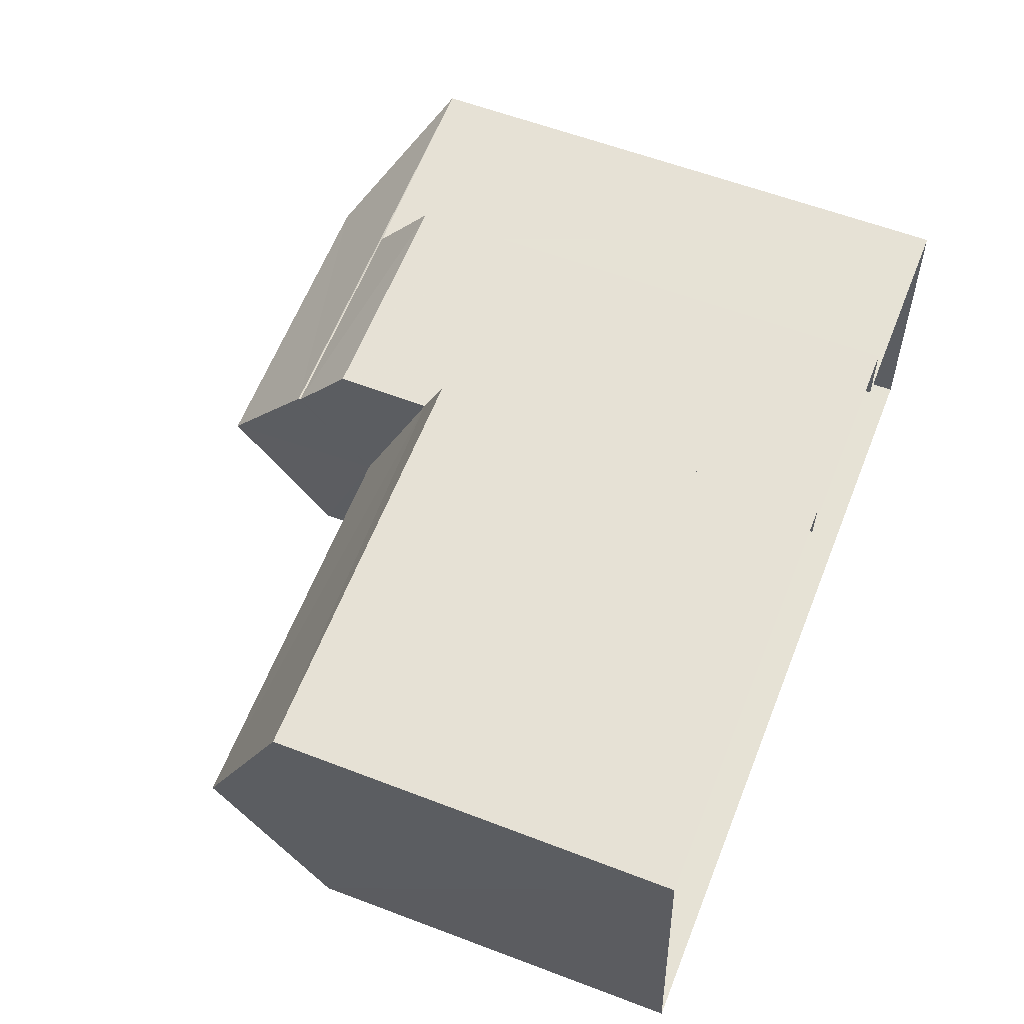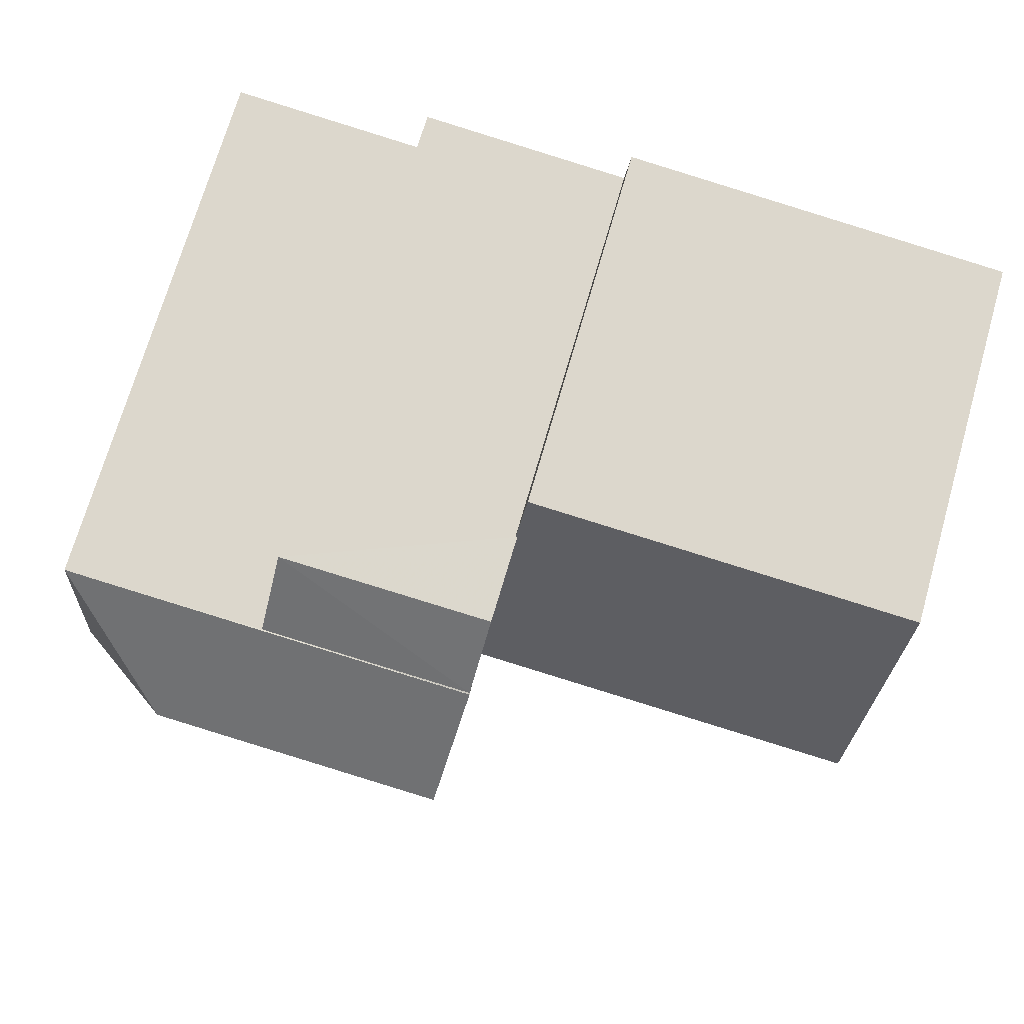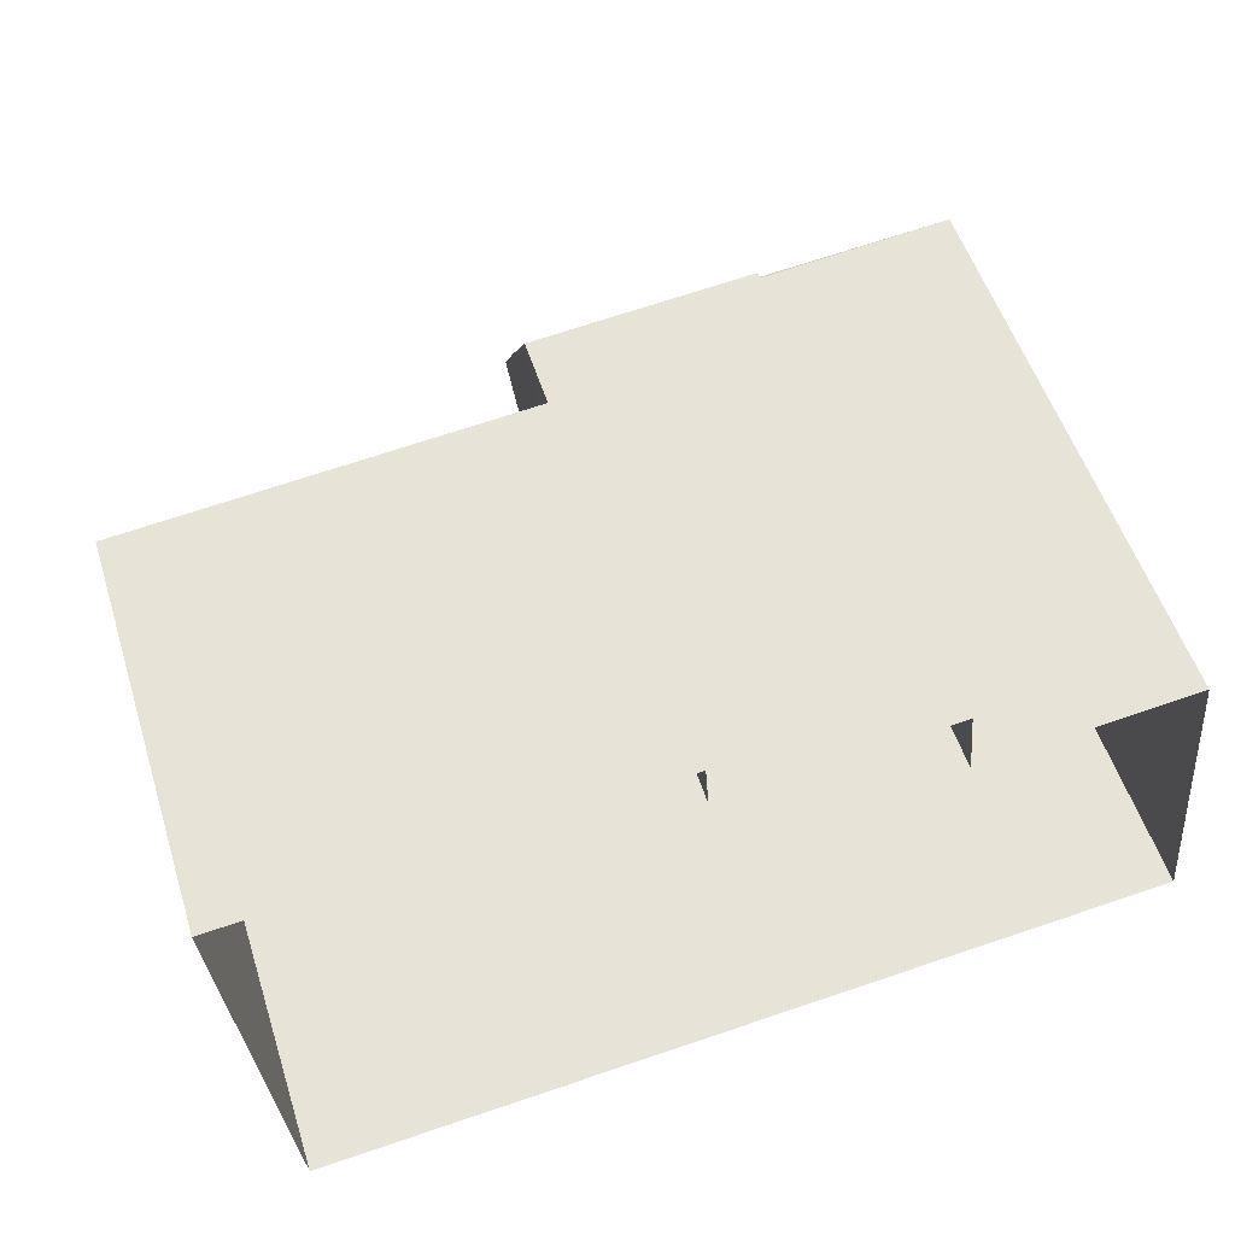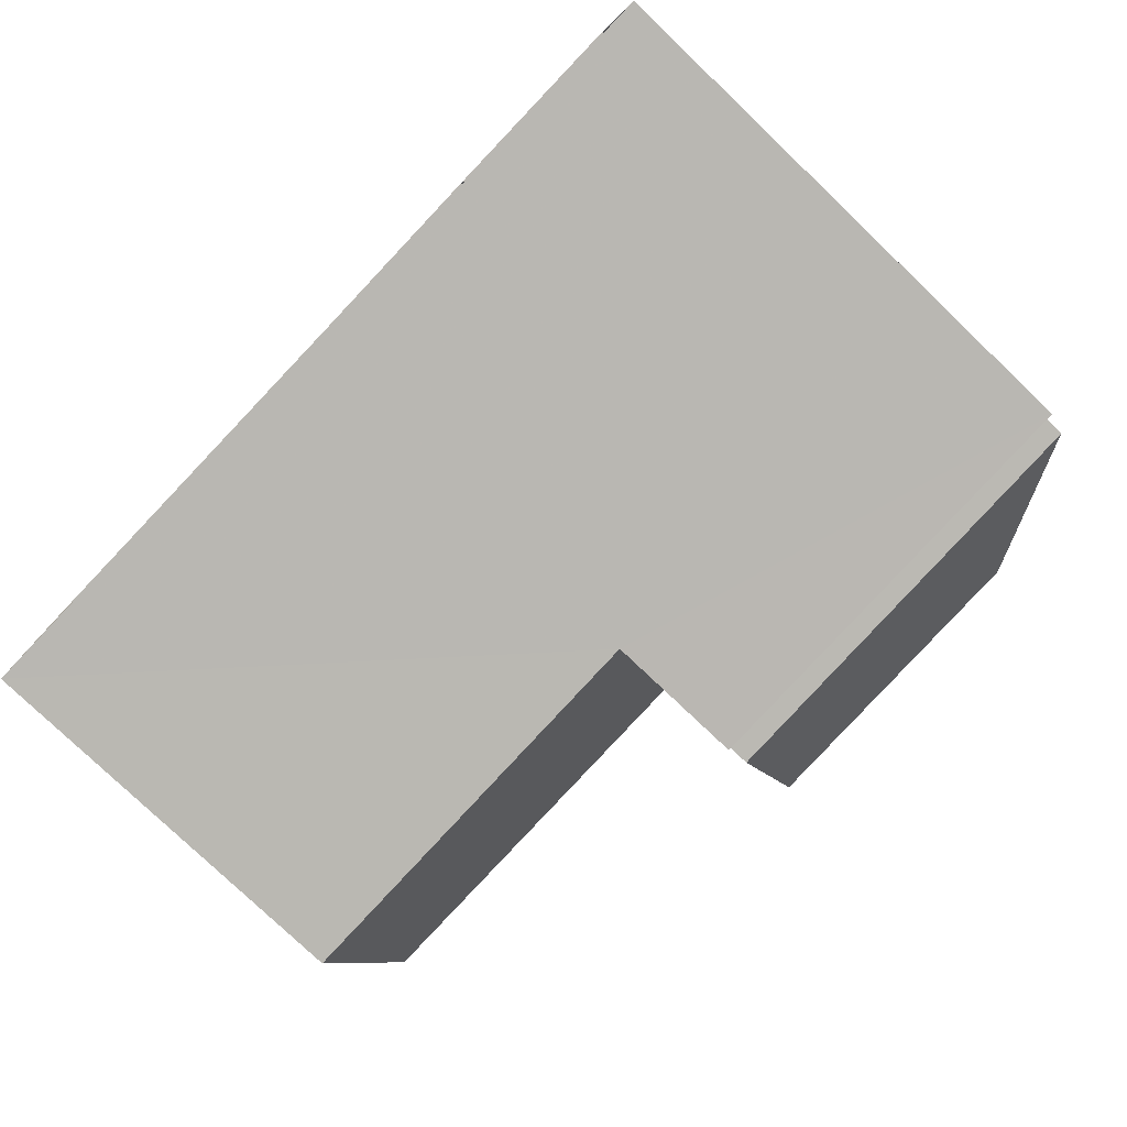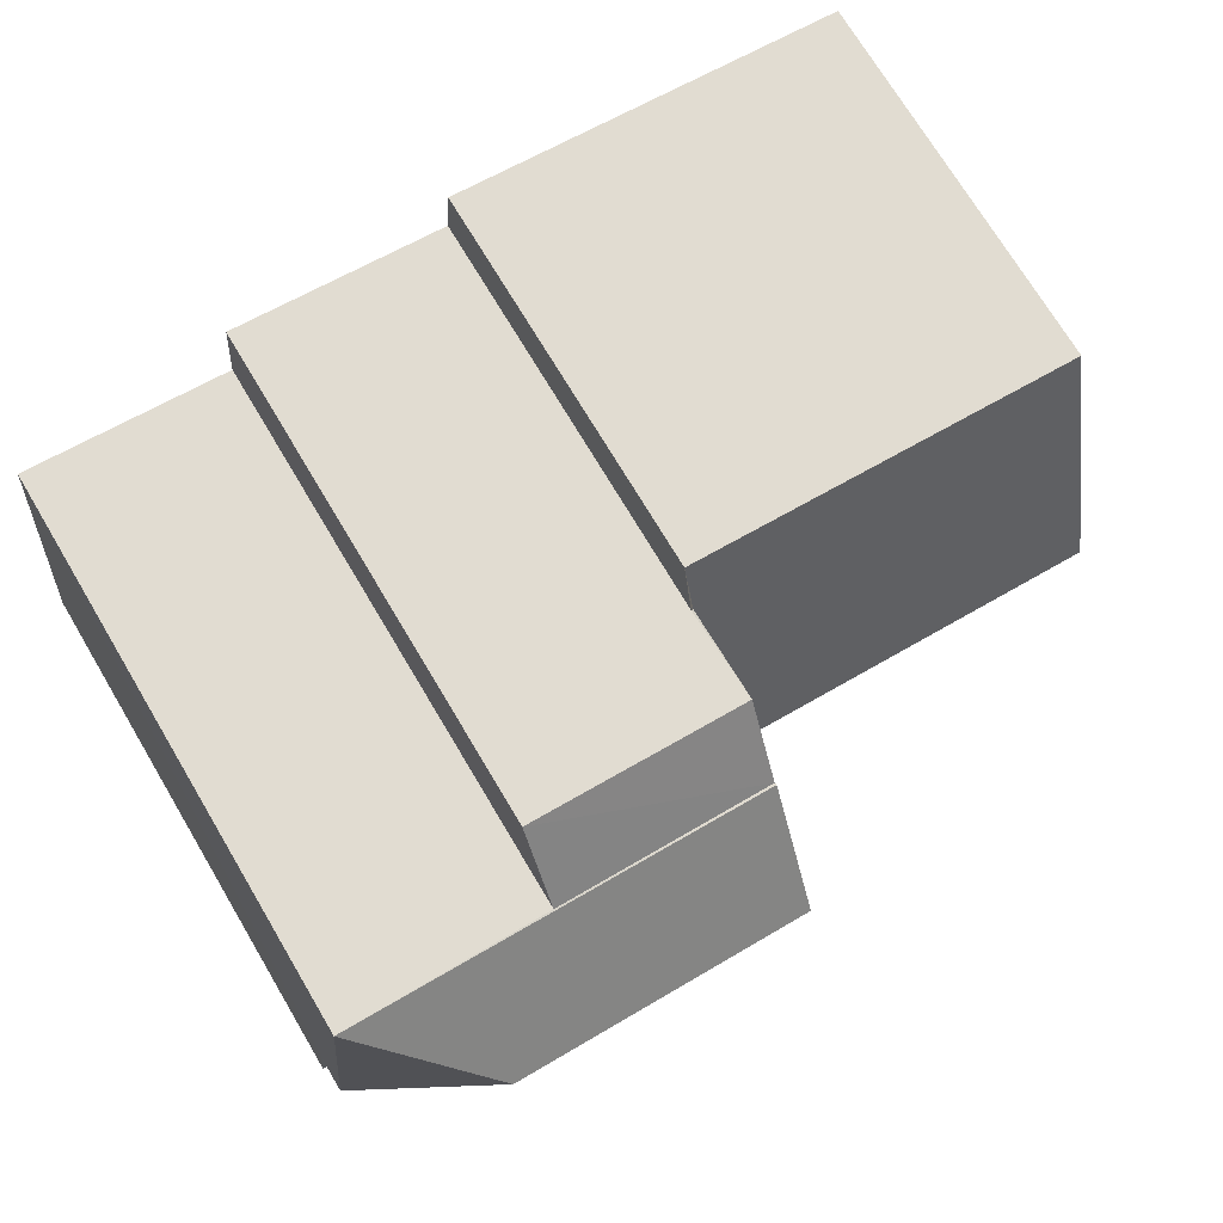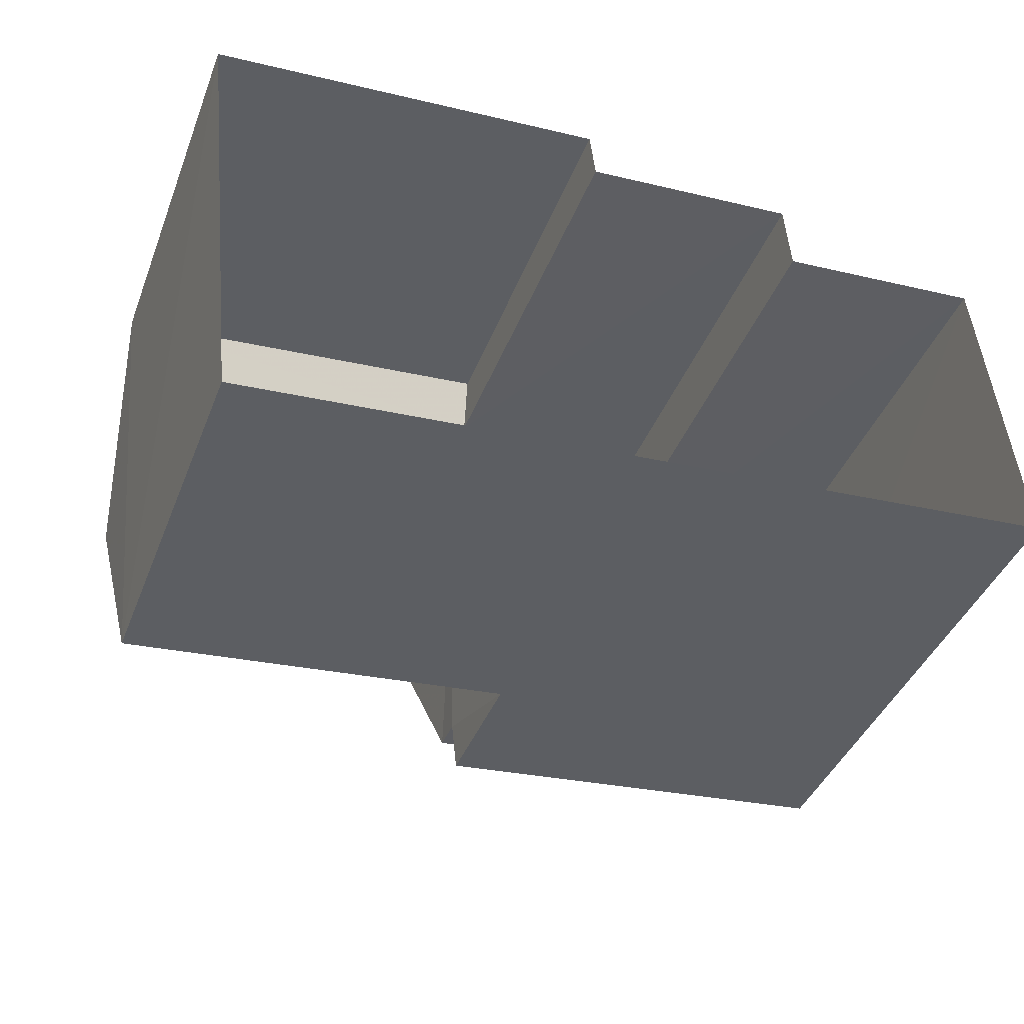
<metadata>
{"format":"obj","ext":"obj","renderer":"f3d","projection":"perspective","resolution":1024,"background":"white","views":[{"elev":57.5,"azim":111.9,"up":"+Y"},{"elev":71.9,"azim":16.2,"up":"+Y"},{"elev":53.6,"azim":162.4,"up":"+Y"},{"elev":-77.8,"azim":-133.6,"up":"+Y"},{"elev":72.8,"azim":-30.8,"up":"+Y"},{"elev":-41.5,"azim":159.6,"up":"+Y"}]}
</metadata>
<code>
v -3.728e+05 -1.054e+05 23.34
v -3.728e+05 -1.054e+05 23.34
v -3.728e+05 -1.054e+05 23.34
v -3.728e+05 -1.054e+05 23.34
v -3.728e+05 -1.054e+05 23.34
v -3.728e+05 -1.054e+05 23.34
v -3.728e+05 -1.054e+05 23.34
v -3.728e+05 -1.054e+05 23.34
v -3.728e+05 -1.054e+05 30.29
v -3.728e+05 -1.054e+05 30.29
v -3.728e+05 -1.054e+05 32.14
v -3.728e+05 -1.054e+05 32.14
v -3.728e+05 -1.054e+05 30.69
v -3.728e+05 -1.054e+05 30.69
v -3.728e+05 -1.054e+05 30.29
v -3.728e+05 -1.054e+05 30.29
v -3.728e+05 -1.054e+05 35.02
v -3.728e+05 -1.054e+05 33.37
v -3.728e+05 -1.054e+05 33.37
v -3.728e+05 -1.054e+05 33.37
v -3.728e+05 -1.054e+05 35.02
v -3.728e+05 -1.054e+05 33.34
v -3.728e+05 -1.054e+05 32.31
v -3.728e+05 -1.054e+05 32.31
v -3.728e+05 -1.054e+05 33.35
v -3.728e+05 -1.054e+05 32.78
v -3.728e+05 -1.054e+05 32.78
v -3.728e+05 -1.054e+05 32.78
v -3.728e+05 -1.054e+05 32.78
v -3.728e+05 -1.054e+05 33.37
f 1 2 3
f 2 4 3
f 5 3 6
f 6 4 7
f 6 7 8
f 3 4 6
f 9 10 11
f 12 9 11
f 12 11 13
f 14 13 15
f 15 13 16
f 13 11 16
f 17 18 19
f 17 20 18
f 17 21 20
f 22 23 24
f 25 22 24
f 26 27 28
f 29 26 28
f 17 30 21
f 17 19 30
f 9 29 28
f 30 29 12
f 12 21 30
f 12 20 21
f 13 23 12
f 29 9 12
f 12 22 20
f 23 22 12
f 3 15 1
f 3 14 15
f 16 2 1
f 15 16 1
f 7 26 8
f 8 26 18
f 7 27 26
f 18 26 19
f 28 27 9
f 27 7 9
f 9 4 10
f 9 7 4
f 6 8 25
f 22 25 20
f 20 25 18
f 25 8 18
f 6 24 5
f 6 25 24
f 4 2 10
f 10 16 11
f 10 2 16
f 26 30 19
f 26 29 30
f 3 5 14
f 5 24 14
f 14 23 13
f 14 24 23

</code>
